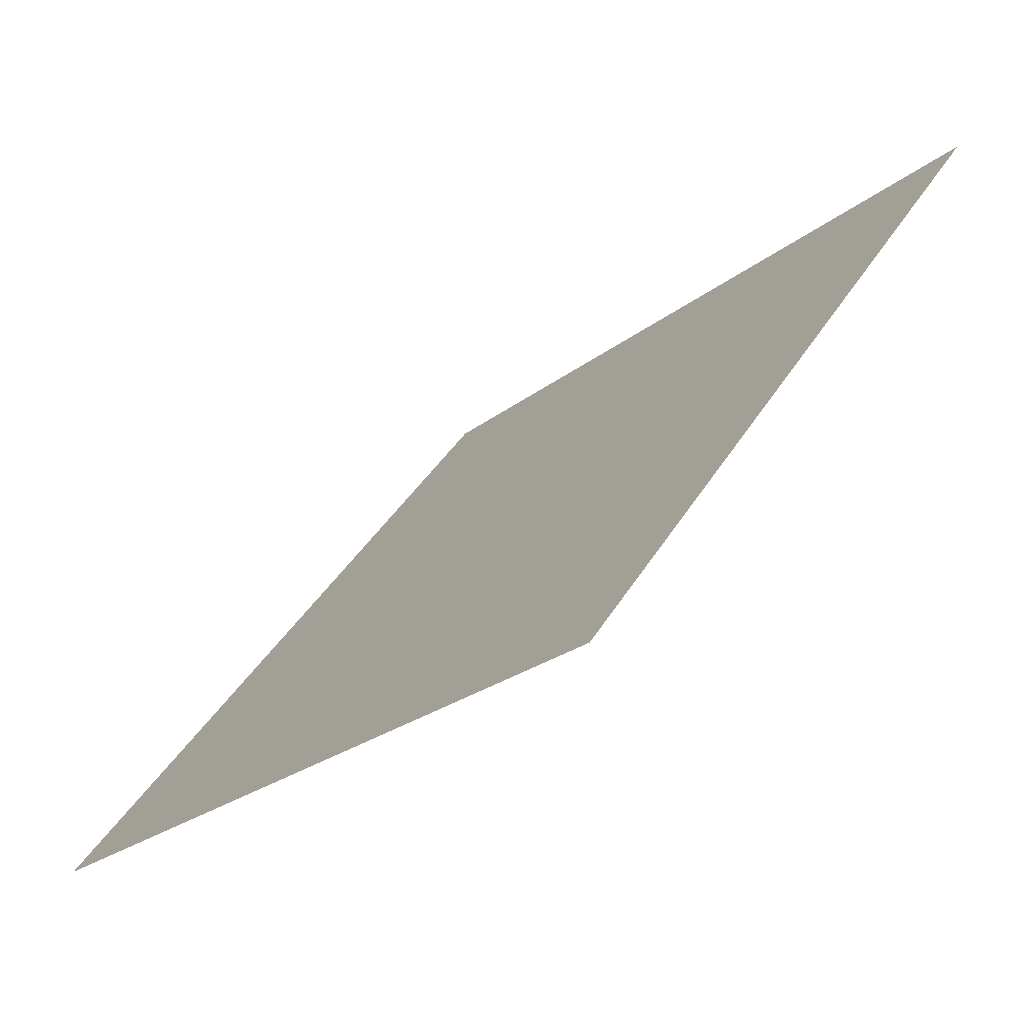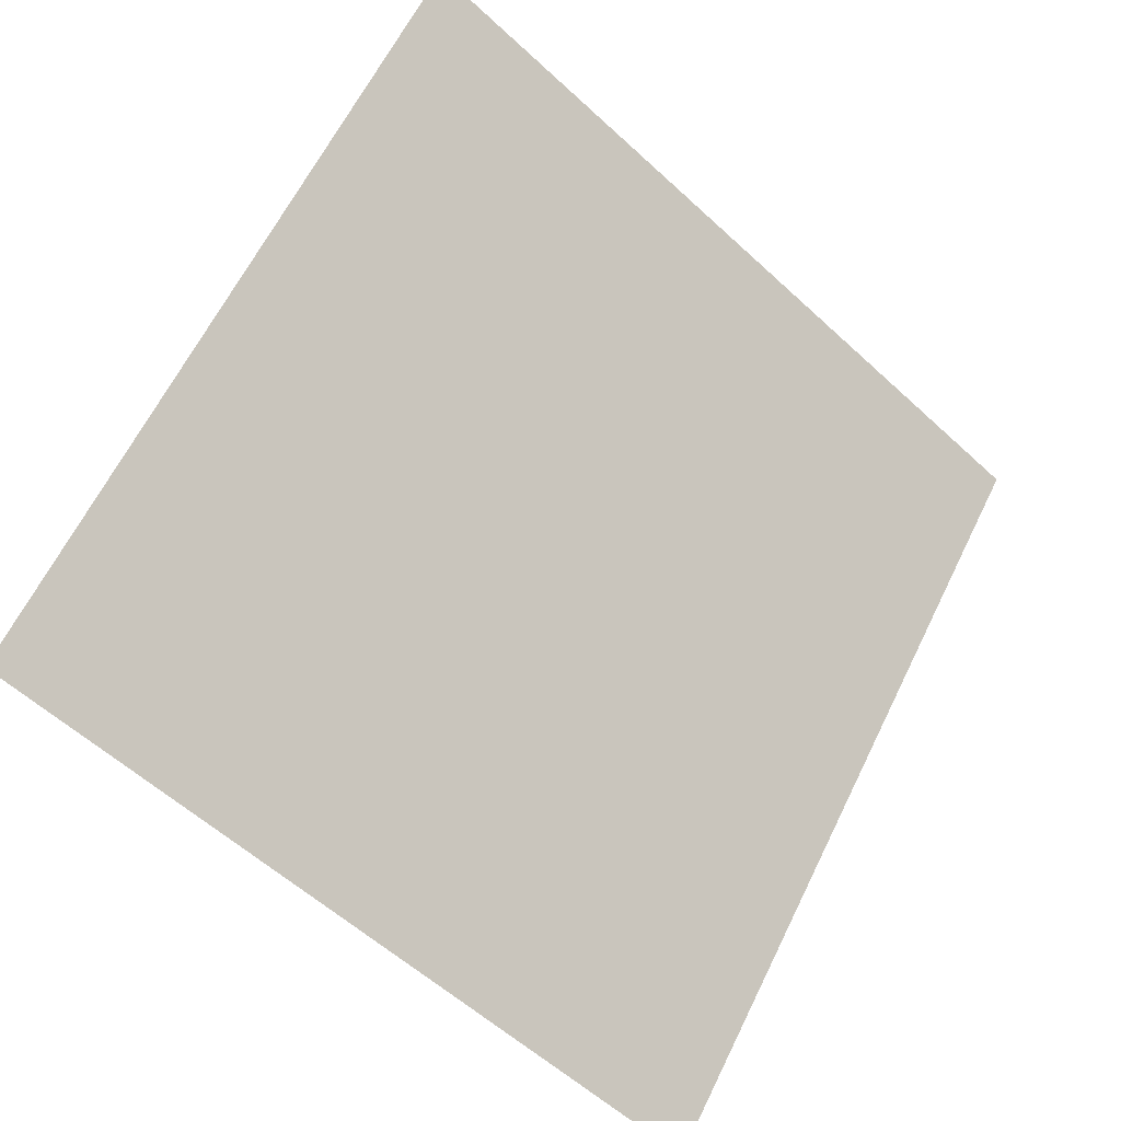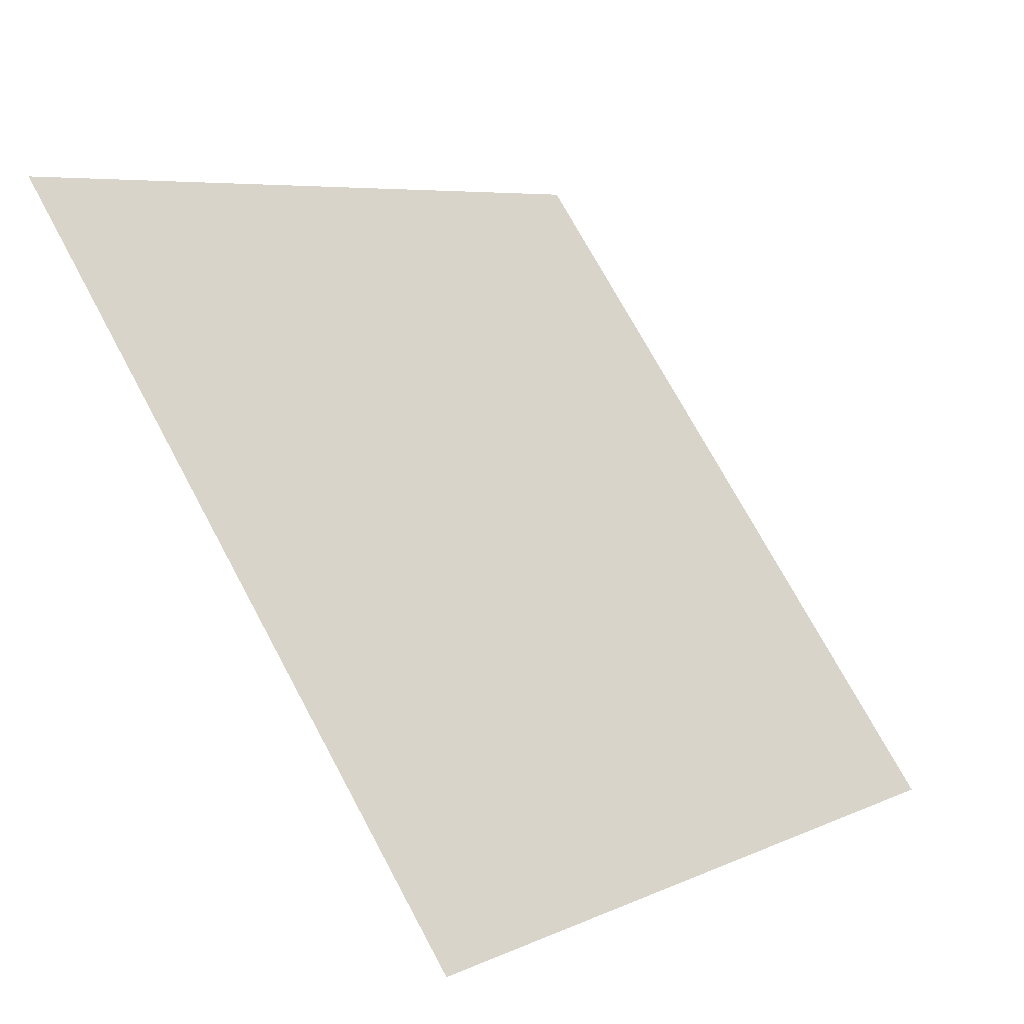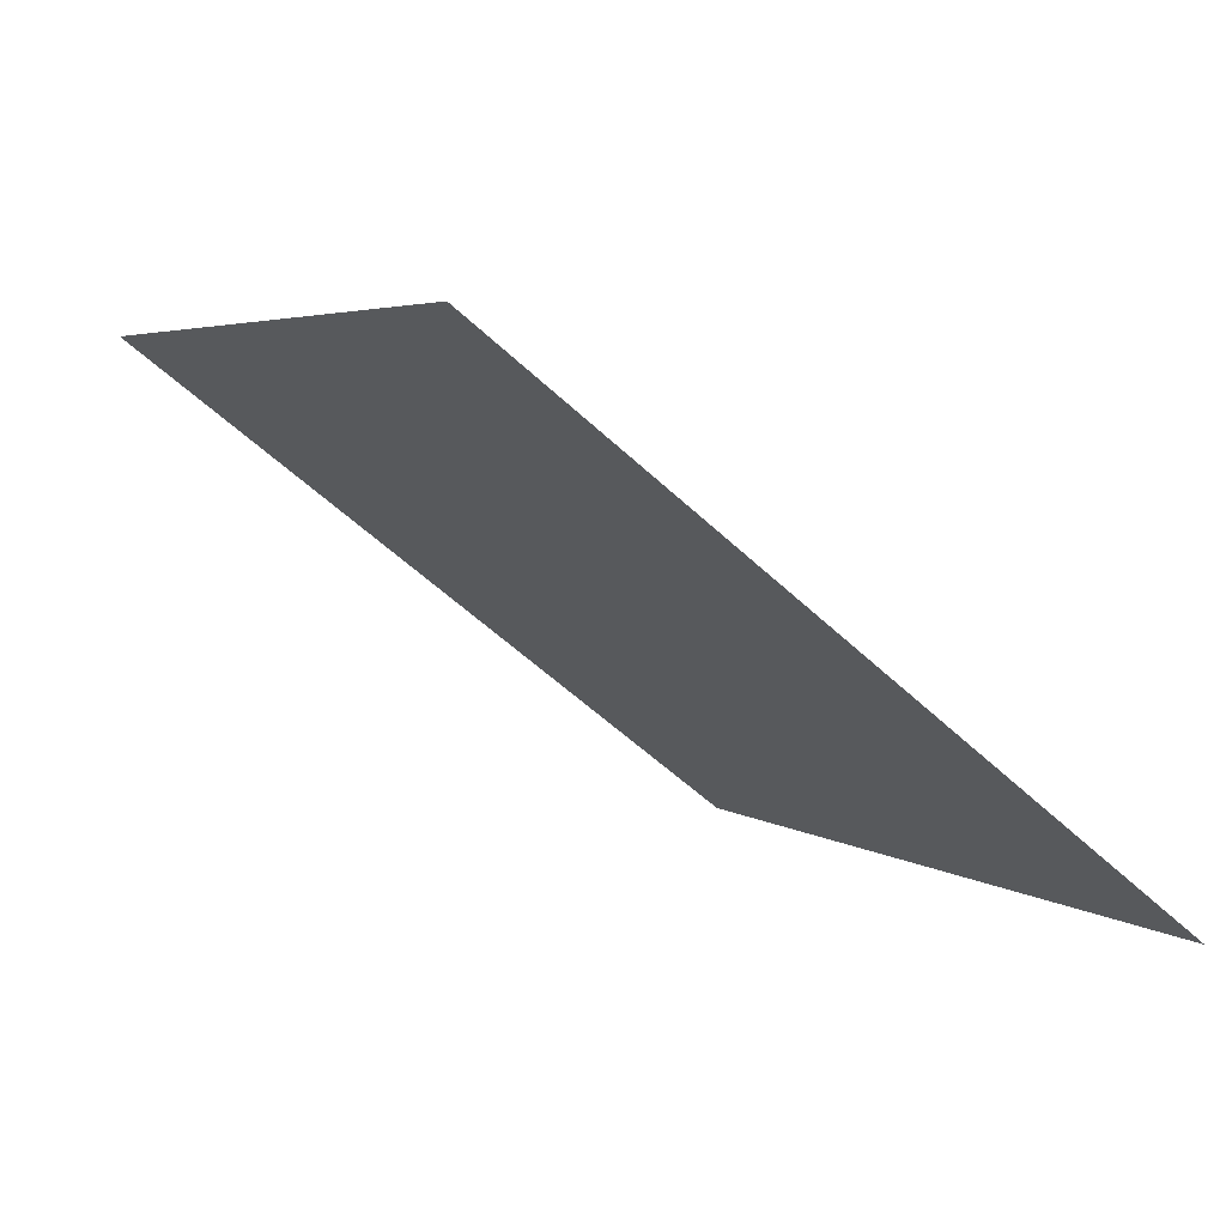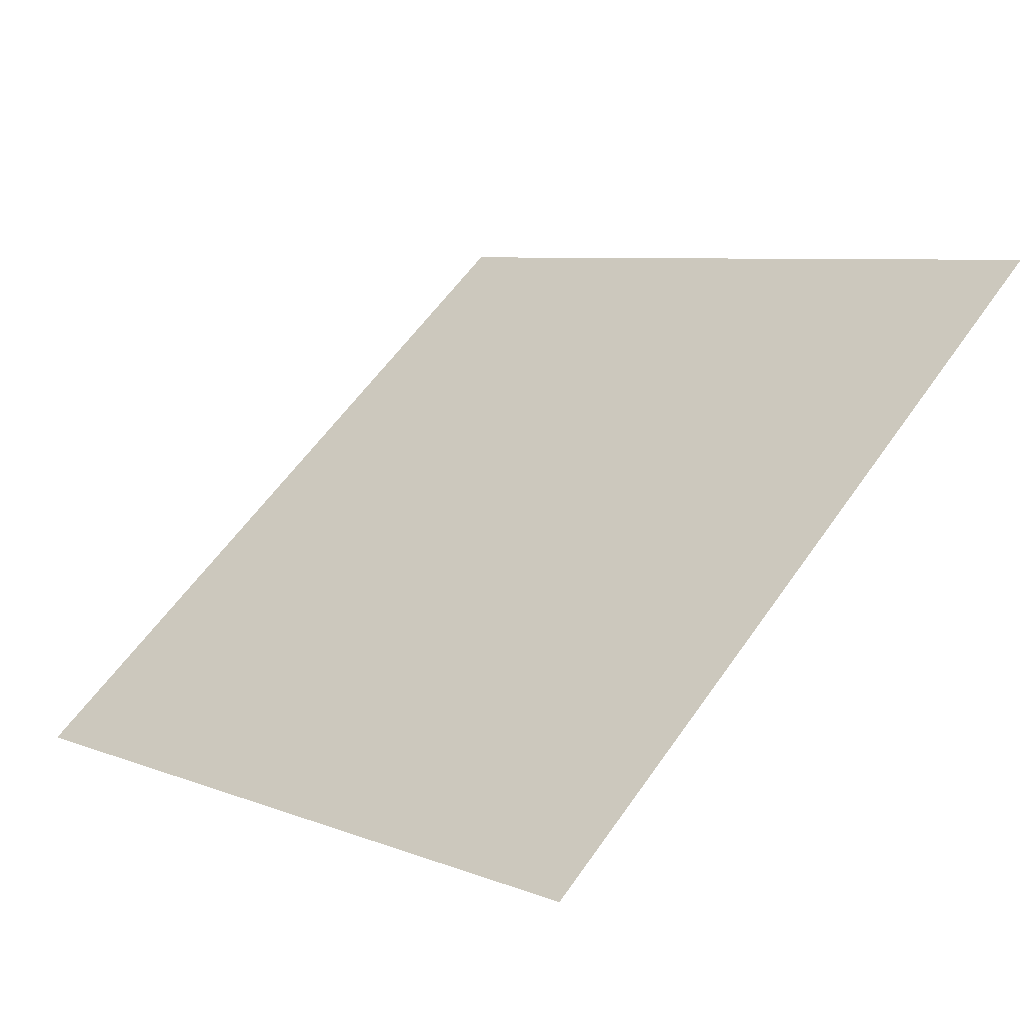
<metadata>
{"format":"obj","ext":"obj","renderer":"f3d","projection":"perspective","resolution":1024,"background":"white","views":[{"elev":-25.2,"azim":50.5,"up":"+Z"},{"elev":61.8,"azim":116.7,"up":"+Y"},{"elev":7.2,"azim":-54.1,"up":"+Z"},{"elev":2.7,"azim":64.4,"up":"+Y"},{"elev":60.2,"azim":-54.8,"up":"+Y"}]}
</metadata>
<code>
v 0.1263 0.6178 0.2852
v 0.1198 0.6179 0.2853
v 0.1199 0.6219 0.2905
v 0.1265 0.6217 0.2904
f 4 3 2 1

</code>
